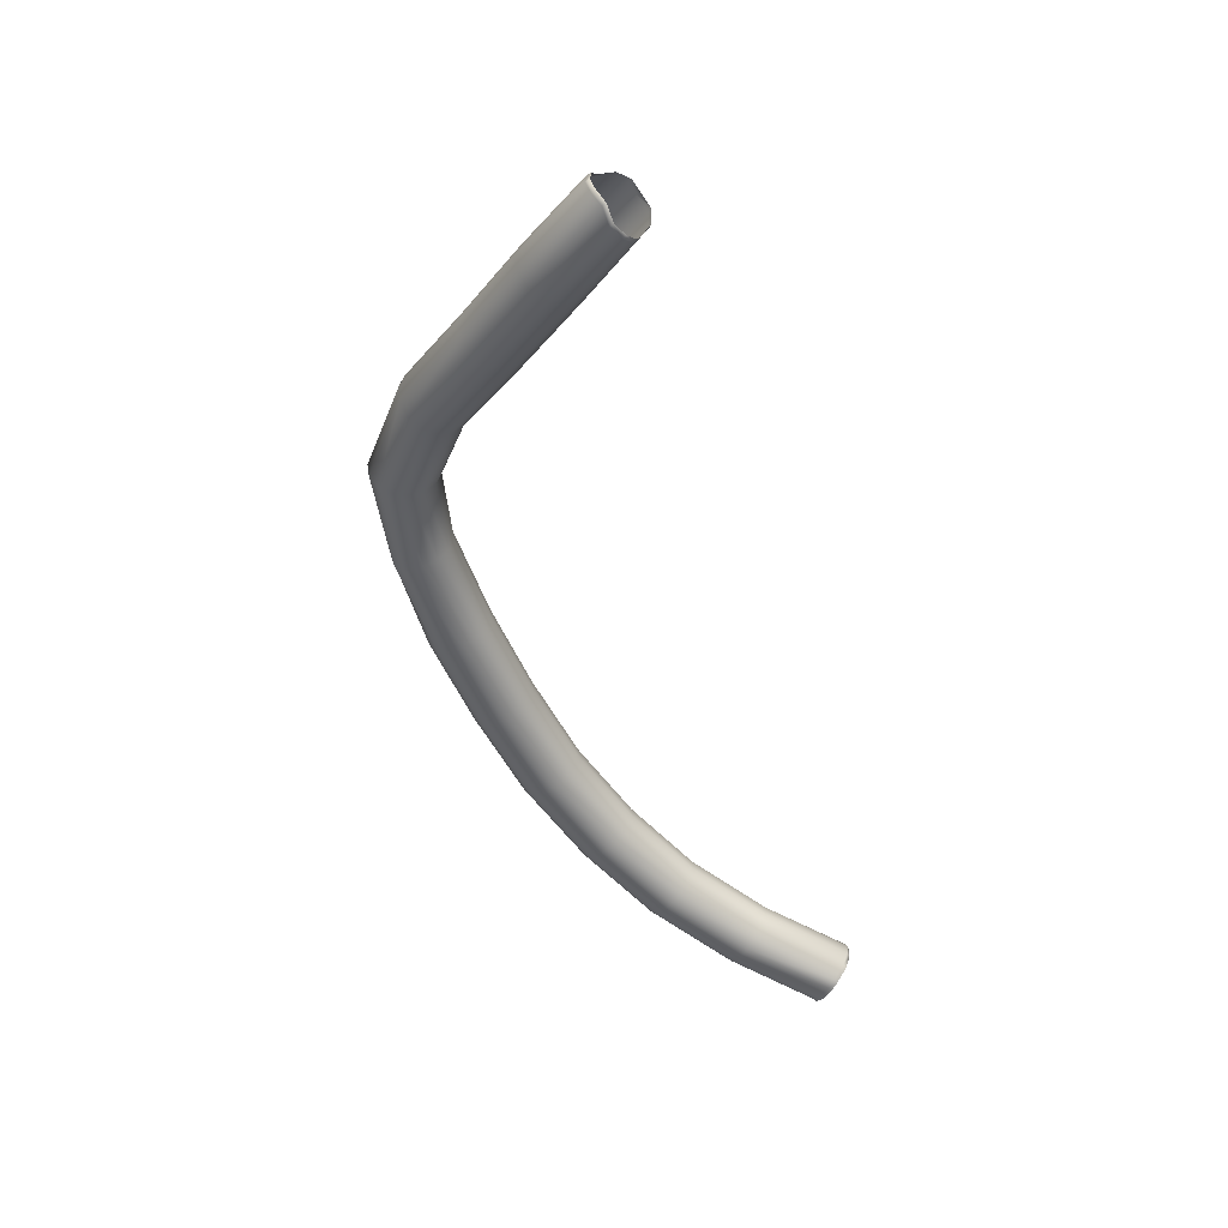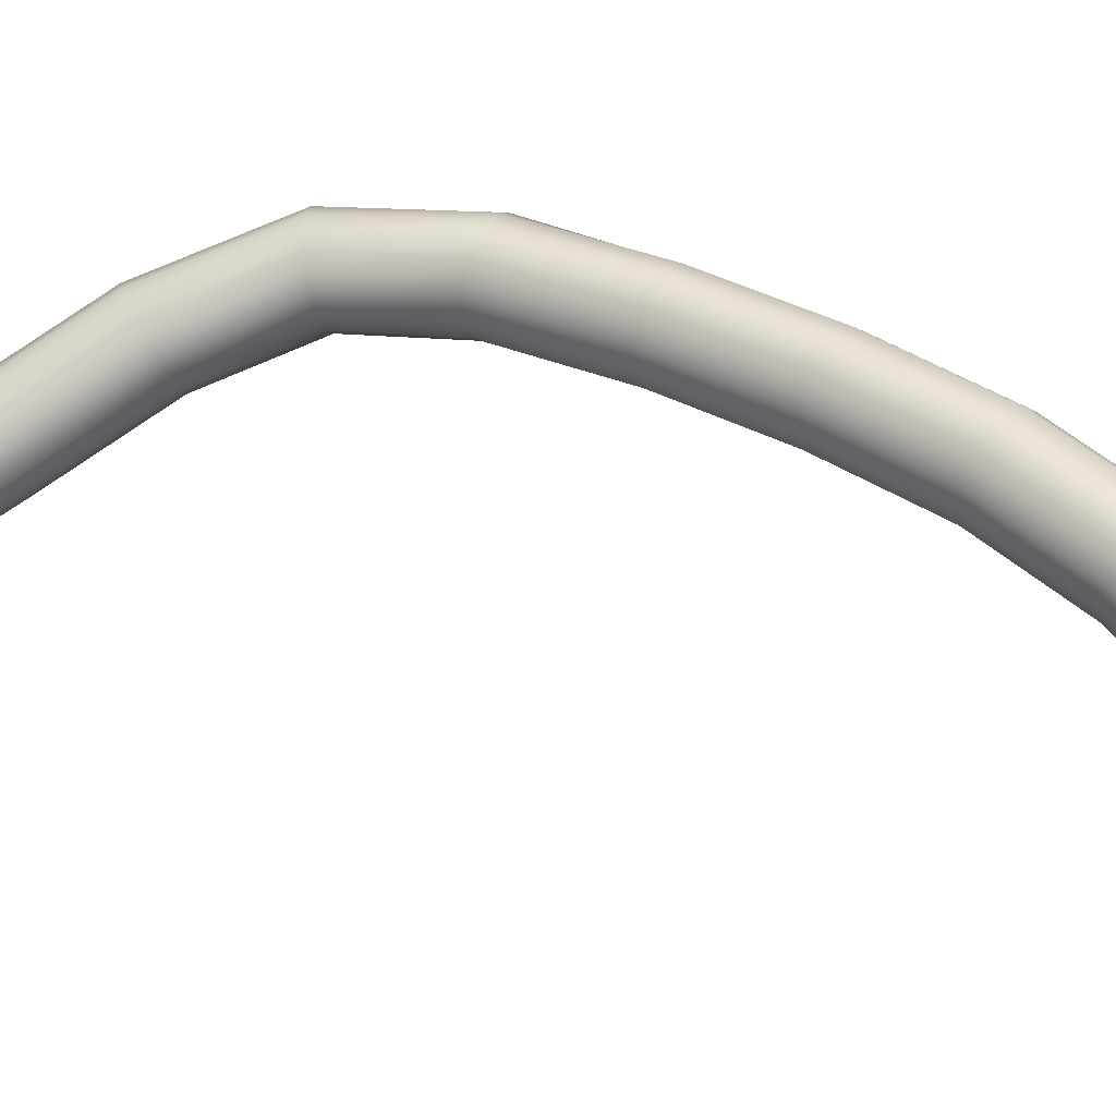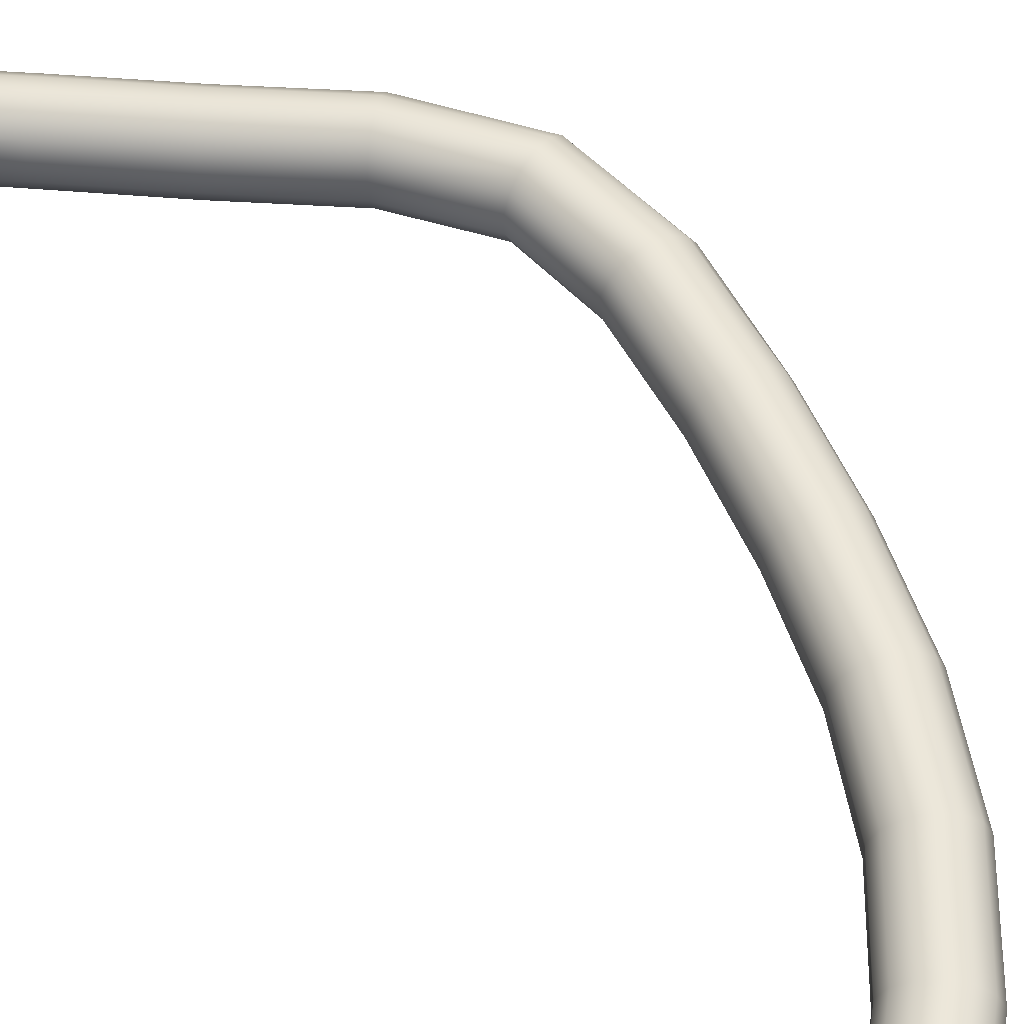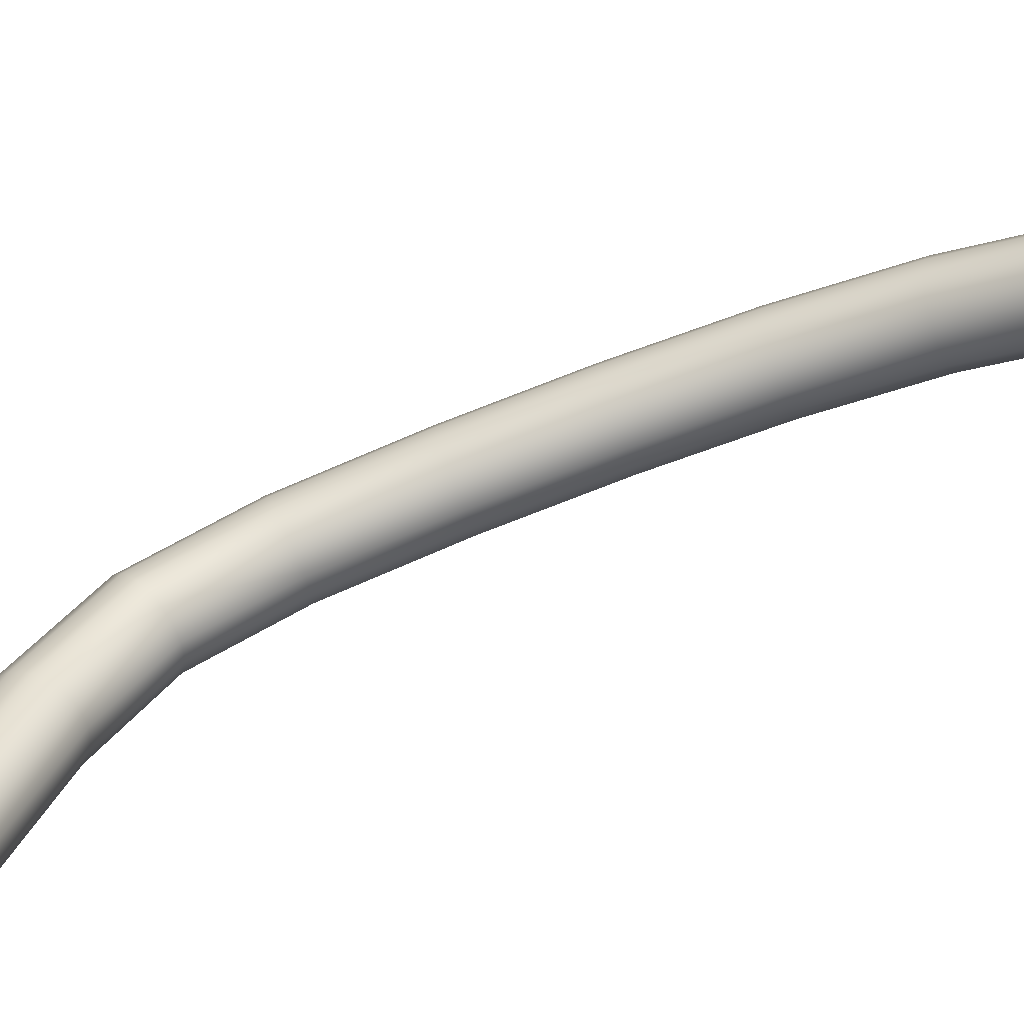
<metadata>
{"format":"obj","ext":"obj","renderer":"f3d","projection":"perspective","resolution":1024,"background":"white","views":[{"elev":26.8,"azim":31.3,"up":"+Z"},{"elev":76.7,"azim":100.9,"up":"+Y"},{"elev":76.0,"azim":138.8,"up":"+Y"},{"elev":27.8,"azim":65.7,"up":"+Y"}]}
</metadata>
<code>
g Tube02
v -2.024e+04 3830 -1.912e+04
v -2.098e+04 3450 -1.87e+04
v -2.107e+04 3544 -1.877e+04
v -2.033e+04 3928 -1.918e+04
v -2.167e+04 3055 -1.813e+04
v -2.177e+04 3143 -1.819e+04
v -2.225e+04 2725 -1.747e+04
v -2.236e+04 2807 -1.751e+04
v -2.271e+04 2377 -1.668e+04
v -2.283e+04 2452 -1.671e+04
v -2.304e+04 2046 -1.583e+04
v -2.317e+04 2116 -1.585e+04
v -2.33e+04 1725 -1.496e+04
v -2.343e+04 1793 -1.497e+04
v -2.33e+04 1725 -1.496e+04
v -2.348e+04 1397 -1.401e+04
v -2.362e+04 1528 -1.401e+04
v -2.343e+04 1793 -1.497e+04
v -2.348e+04 1397 -1.401e+04
v -2.343e+04 1135 -1.311e+04
v -2.356e+04 1184 -1.306e+04
v -2.362e+04 1528 -1.401e+04
v -2.343e+04 1135 -1.311e+04
v -2.293e+04 953.1 -1.227e+04
v -2.304e+04 992.1 -1.218e+04
v -2.356e+04 1184 -1.306e+04
v -2.293e+04 953.1 -1.227e+04
v -2.223e+04 853.2 -1.155e+04
v -2.233e+04 891.1 -1.144e+04
v -2.304e+04 992.1 -1.218e+04
v -2.223e+04 853.2 -1.155e+04
v -2.157e+04 754.1 -1.083e+04
v -2.167e+04 793.5 -1.073e+04
v -2.233e+04 891.1 -1.144e+04
v -2.083e+04 696.1 -1.007e+04
v -2.096e+04 735 -9987
v -2.08e+04 705.6 -1.004e+04
v -2.092e+04 743.4 -9959
v -2.02e+04 3838 -1.914e+04
v -2.029e+04 3933 -1.92e+04
v -2.114e+04 3672 -1.879e+04
v -2.039e+04 4059 -1.919e+04
v -2.185e+04 3268 -1.82e+04
v -2.244e+04 2929 -1.752e+04
v -2.292e+04 2570 -1.671e+04
v -2.326e+04 2231 -1.584e+04
v -2.352e+04 1907 -1.495e+04
v -2.371e+04 1639 -1.398e+04
v -2.352e+04 1907 -1.495e+04
v -2.365e+04 1287 -1.301e+04
v -2.371e+04 1639 -1.398e+04
v -2.311e+04 1088 -1.209e+04
v -2.365e+04 1287 -1.301e+04
v -2.24e+04 986.6 -1.136e+04
v -2.311e+04 1088 -1.209e+04
v -2.175e+04 890.2 -1.065e+04
v -2.24e+04 986.6 -1.136e+04
v -2.107e+04 831.6 -9947
v -2.102e+04 837.2 -9921
v -2.035e+04 4060 -1.921e+04
v -2.117e+04 3809 -1.875e+04
v -2.042e+04 4197 -1.915e+04
v -2.188e+04 3406 -1.816e+04
v -2.248e+04 3067 -1.748e+04
v -2.295e+04 2708 -1.667e+04
v -2.329e+04 2369 -1.58e+04
v -2.355e+04 2045 -1.492e+04
v -2.375e+04 1776 -1.394e+04
v -2.355e+04 2045 -1.492e+04
v -2.368e+04 1422 -1.296e+04
v -2.375e+04 1776 -1.394e+04
v -2.314e+04 1222 -1.204e+04
v -2.368e+04 1422 -1.296e+04
v -2.243e+04 1121 -1.13e+04
v -2.314e+04 1222 -1.204e+04
v -2.178e+04 1025 -1.061e+04
v -2.243e+04 1121 -1.13e+04
v -2.113e+04 966.8 -9934
v -2.109e+04 968.5 -9912
v -2.038e+04 4194 -1.917e+04
v -2.117e+04 3929 -1.866e+04
v -2.041e+04 4314 -1.906e+04
v -2.187e+04 3529 -1.808e+04
v -2.246e+04 3193 -1.741e+04
v -2.293e+04 2838 -1.661e+04
v -2.327e+04 2502 -1.574e+04
v -2.352e+04 2179 -1.486e+04
v -2.372e+04 1844 -1.39e+04
v -2.352e+04 2179 -1.486e+04
v -2.366e+04 1564 -1.293e+04
v -2.372e+04 1844 -1.39e+04
v -2.313e+04 1368 -1.203e+04
v -2.366e+04 1564 -1.293e+04
v -2.242e+04 1267 -1.13e+04
v -2.313e+04 1368 -1.203e+04
v -2.177e+04 1171 -1.06e+04
v -2.242e+04 1267 -1.13e+04
v -2.118e+04 1114 -9990
v -2.114e+04 1111 -9967
v -2.037e+04 4307 -1.909e+04
v -2.112e+04 4007 -1.855e+04
v -2.035e+04 4387 -1.894e+04
v -2.181e+04 3613 -1.798e+04
v -2.239e+04 3284 -1.732e+04
v -2.285e+04 2936 -1.653e+04
v -2.318e+04 2604 -1.568e+04
v -2.344e+04 2283 -1.48e+04
v -2.363e+04 1953 -1.385e+04
v -2.344e+04 2283 -1.48e+04
v -2.357e+04 1684 -1.293e+04
v -2.363e+04 1953 -1.385e+04
v -2.306e+04 1496 -1.206e+04
v -2.357e+04 1684 -1.293e+04
v -2.236e+04 1396 -1.134e+04
v -2.306e+04 1496 -1.206e+04
v -2.171e+04 1300 -1.064e+04
v -2.236e+04 1396 -1.134e+04
v -2.108e+04 1243 -9987
v -2.104e+04 1237 -9963
v -2.032e+04 4378 -1.897e+04
v -2.104e+04 4028 -1.842e+04
v -2.027e+04 4402 -1.882e+04
v -2.172e+04 3641 -1.786e+04
v -2.228e+04 3320 -1.722e+04
v -2.273e+04 2981 -1.646e+04
v -2.306e+04 2655 -1.562e+04
v -2.331e+04 2336 -1.475e+04
v -2.35e+04 2012 -1.382e+04
v -2.331e+04 2336 -1.475e+04
v -2.344e+04 1758 -1.294e+04
v -2.35e+04 2012 -1.382e+04
v -2.296e+04 1581 -1.213e+04
v -2.344e+04 1758 -1.294e+04
v -2.227e+04 1483 -1.142e+04
v -2.296e+04 1581 -1.213e+04
v -2.162e+04 1386 -1.071e+04
v -2.227e+04 1483 -1.142e+04
v -2.098e+04 1330 -1.005e+04
v -2.095e+04 1321 -1.003e+04
v -2.023e+04 4393 -1.886e+04
v -2.095e+04 3988 -1.832e+04
v -2.017e+04 4356 -1.872e+04
v -2.161e+04 3607 -1.777e+04
v -2.216e+04 3295 -1.714e+04
v -2.259e+04 2964 -1.64e+04
v -2.292e+04 2644 -1.558e+04
v -2.317e+04 2328 -1.472e+04
v -2.335e+04 2011 -1.381e+04
v -2.317e+04 2328 -1.472e+04
v -2.33e+04 1772 -1.298e+04
v -2.335e+04 2011 -1.381e+04
v -2.285e+04 1607 -1.222e+04
v -2.33e+04 1772 -1.298e+04
v -2.217e+04 1510 -1.152e+04
v -2.285e+04 1607 -1.222e+04
v -2.151e+04 1412 -1.081e+04
v -2.217e+04 1510 -1.152e+04
v -2.091e+04 1356 -1.016e+04
v -2.088e+04 1347 -1.013e+04
v -2.014e+04 4348 -1.876e+04
v -2.086e+04 3894 -1.825e+04
v -2.008e+04 4257 -1.866e+04
v -2.151e+04 3519 -1.771e+04
v -2.205e+04 3213 -1.71e+04
v -2.247e+04 2889 -1.637e+04
v -2.279e+04 2575 -1.556e+04
v -2.304e+04 2260 -1.47e+04
v -2.322e+04 1948 -1.381e+04
v -2.304e+04 2260 -1.47e+04
v -2.317e+04 1722 -1.303e+04
v -2.322e+04 1948 -1.381e+04
v -2.275e+04 1568 -1.232e+04
v -2.317e+04 1722 -1.303e+04
v -2.207e+04 1473 -1.162e+04
v -2.275e+04 1568 -1.232e+04
v -2.14e+04 1372 -1.091e+04
v -2.207e+04 1473 -1.162e+04
v -2.079e+04 1318 -1.026e+04
v -2.076e+04 1309 -1.023e+04
v -2.005e+04 4253 -1.87e+04
v -2.079e+04 3766 -1.823e+04
v -2.002e+04 4126 -1.865e+04
v -2.143e+04 3394 -1.77e+04
v -2.196e+04 3092 -1.709e+04
v -2.238e+04 2771 -1.638e+04
v -2.27e+04 2460 -1.557e+04
v -2.295e+04 2145 -1.472e+04
v -2.312e+04 1838 -1.384e+04
v -2.295e+04 2145 -1.472e+04
v -2.308e+04 1620 -1.308e+04
v -2.312e+04 1838 -1.384e+04
v -2.267e+04 1472 -1.24e+04
v -2.308e+04 1620 -1.308e+04
v -2.2e+04 1377 -1.171e+04
v -2.267e+04 1472 -1.24e+04
v -2.133e+04 1275 -1.099e+04
v -2.2e+04 1377 -1.171e+04
v -2.073e+04 1221 -1.036e+04
v -2.07e+04 1215 -1.032e+04
v -1.999e+04 4126 -1.869e+04
v -2.075e+04 3629 -1.827e+04
v -1.999e+04 3989 -1.87e+04
v -2.139e+04 3256 -1.774e+04
v -2.193e+04 2954 -1.713e+04
v -2.235e+04 2633 -1.641e+04
v -2.266e+04 2322 -1.561e+04
v -2.291e+04 2007 -1.476e+04
v -2.309e+04 1700 -1.388e+04
v -2.291e+04 2007 -1.476e+04
v -2.305e+04 1485 -1.313e+04
v -2.309e+04 1700 -1.388e+04
v -2.264e+04 1338 -1.245e+04
v -2.305e+04 1485 -1.313e+04
v -2.197e+04 1243 -1.176e+04
v -2.264e+04 1338 -1.245e+04
v -2.129e+04 1141 -1.103e+04
v -2.197e+04 1243 -1.176e+04
v -2.076e+04 1086 -1.044e+04
v -2.073e+04 1084 -1.04e+04
v -1.996e+04 3992 -1.873e+04
v -2.076e+04 3509 -1.836e+04
v -2e+04 3817 -1.878e+04
v -2.141e+04 3134 -1.782e+04
v -2.195e+04 2827 -1.72e+04
v -2.237e+04 2503 -1.648e+04
v -2.269e+04 2189 -1.567e+04
v -2.294e+04 1873 -1.481e+04
v -2.312e+04 1564 -1.392e+04
v -2.294e+04 1873 -1.481e+04
v -2.307e+04 1343 -1.316e+04
v -2.312e+04 1564 -1.392e+04
v -2.266e+04 1193 -1.246e+04
v -2.307e+04 1343 -1.316e+04
v -2.198e+04 1097 -1.177e+04
v -2.266e+04 1193 -1.246e+04
v -2.131e+04 994.2 -1.104e+04
v -2.198e+04 1097 -1.177e+04
v -2.07e+04 938.8 -1.04e+04
v -2.067e+04 941.3 -1.036e+04
v -1.997e+04 3823 -1.882e+04
v -2.08e+04 3431 -1.847e+04
v -2.006e+04 3799 -1.89e+04
v -2.147e+04 3050 -1.792e+04
v -2.202e+04 2737 -1.73e+04
v -2.245e+04 2405 -1.655e+04
v -2.277e+04 2087 -1.573e+04
v -2.303e+04 1769 -1.487e+04
v -2.321e+04 1455 -1.397e+04
v -2.303e+04 1769 -1.487e+04
v -2.316e+04 1223 -1.316e+04
v -2.321e+04 1455 -1.397e+04
v -2.272e+04 1064 -1.243e+04
v -2.316e+04 1223 -1.316e+04
v -2.204e+04 967.4 -1.173e+04
v -2.272e+04 1064 -1.243e+04
v -2.137e+04 865.5 -1.1e+04
v -2.204e+04 967.4 -1.173e+04
v -2.072e+04 809.2 -1.034e+04
v -2.069e+04 815.5 -1.03e+04
v -2.003e+04 3807 -1.893e+04
v -2.088e+04 3410 -1.86e+04
v -2.014e+04 3784 -1.902e+04
v -2.156e+04 3022 -1.804e+04
v -2.213e+04 2700 -1.739e+04
v -2.257e+04 2360 -1.663e+04
v -2.29e+04 2036 -1.579e+04
v -2.315e+04 1716 -1.492e+04
v -2.334e+04 1395 -1.4e+04
v -2.315e+04 1716 -1.492e+04
v -2.329e+04 1149 -1.315e+04
v -2.334e+04 1395 -1.4e+04
v -2.282e+04 978.9 -1.236e+04
v -2.329e+04 1149 -1.315e+04
v -2.213e+04 880.5 -1.165e+04
v -2.282e+04 978.9 -1.236e+04
v -2.146e+04 779.7 -1.093e+04
v -2.213e+04 880.5 -1.165e+04
v -2.078e+04 722.5 -1.023e+04
v -2.075e+04 731.3 -1.02e+04
v -2.011e+04 3793 -1.905e+04
v -2.098e+04 3450 -1.87e+04
v -2.024e+04 3830 -1.912e+04
v -2.167e+04 3055 -1.813e+04
v -2.225e+04 2725 -1.747e+04
v -2.271e+04 2377 -1.668e+04
v -2.304e+04 2046 -1.583e+04
v -2.33e+04 1725 -1.496e+04
v -2.348e+04 1397 -1.401e+04
v -2.33e+04 1725 -1.496e+04
v -2.329e+04 1149 -1.315e+04
v -2.343e+04 1135 -1.311e+04
v -2.348e+04 1397 -1.401e+04
v -2.282e+04 978.9 -1.236e+04
v -2.293e+04 953.1 -1.227e+04
v -2.343e+04 1135 -1.311e+04
v -2.223e+04 853.2 -1.155e+04
v -2.293e+04 953.1 -1.227e+04
v -2.157e+04 754.1 -1.083e+04
v -2.223e+04 853.2 -1.155e+04
v -2.083e+04 696.1 -1.007e+04
v -2.075e+04 731.3 -1.02e+04
v -2.08e+04 705.6 -1.004e+04
v -2.024e+04 3830 -1.912e+04
v -2.02e+04 3838 -1.914e+04
f 291 271 290
f 271 291 292
f 210 191 190
f 191 210 211
f 230 211 210
f 211 230 231
f 250 231 230
f 231 250 251
f 270 251 250
f 251 270 271
f 21 19 20
f 19 21 22
f 50 22 21
f 22 50 51
f 70 51 50
f 51 70 71
f 90 71 70
f 71 90 91
f 110 91 90
f 91 110 111
f 130 111 110
f 111 130 131
f 150 131 130
f 131 150 151
f 170 151 150
f 151 170 171
f 190 171 170
f 171 190 191
f 280 303 304
f 303 280 262
f 260 262 280
f 262 260 242
f 240 242 260
f 242 240 222
f 220 222 240
f 222 220 202
f 200 202 220
f 202 200 182
f 180 182 200
f 182 180 162
f 160 162 180
f 162 160 142
f 140 142 160
f 142 140 122
f 120 122 140
f 122 120 102
f 201 182 181
f 182 201 202
f 221 202 201
f 202 221 222
f 241 222 221
f 222 241 242
f 261 242 241
f 242 261 262
f 281 262 261
f 262 281 282
f 203 181 183
f 181 203 201
f 223 201 203
f 201 223 221
f 243 221 223
f 221 243 241
f 263 241 243
f 241 263 261
f 283 261 263
f 261 283 281
f 204 183 184
f 183 204 203
f 224 203 204
f 203 224 223
f 244 223 224
f 223 244 243
f 264 243 244
f 243 264 263
f 284 263 264
f 263 284 283
f 205 184 185
f 184 205 204
f 225 204 205
f 204 225 224
f 245 224 225
f 224 245 244
f 265 244 245
f 244 265 264
f 285 264 265
f 264 285 284
f 206 185 186
f 185 206 205
f 226 205 206
f 205 226 225
f 246 225 226
f 225 246 245
f 266 245 246
f 245 266 265
f 286 265 266
f 265 286 285
f 207 186 187
f 186 207 206
f 227 206 207
f 206 227 226
f 247 226 227
f 226 247 246
f 267 246 247
f 246 267 266
f 287 266 267
f 266 287 286
f 12 9 11
f 9 12 10
f 46 10 12
f 10 46 45
f 66 45 46
f 45 66 65
f 86 65 66
f 65 86 85
f 106 85 86
f 85 106 105
f 126 105 106
f 105 126 125
f 146 125 126
f 125 146 145
f 166 145 146
f 145 166 165
f 186 165 166
f 165 186 185
f 10 7 9
f 7 10 8
f 45 8 10
f 8 45 44
f 65 44 45
f 44 65 64
f 85 64 65
f 64 85 84
f 105 84 85
f 84 105 104
f 125 104 105
f 104 125 124
f 145 124 125
f 124 145 144
f 165 144 145
f 144 165 164
f 185 164 165
f 164 185 184
f 8 5 7
f 5 8 6
f 44 6 8
f 6 44 43
f 64 43 44
f 43 64 63
f 84 63 64
f 63 84 83
f 104 83 84
f 83 104 103
f 124 103 104
f 103 124 123
f 144 123 124
f 123 144 143
f 164 143 144
f 143 164 163
f 184 163 164
f 163 184 183
f 6 2 5
f 2 6 3
f 43 3 6
f 3 43 41
f 63 41 43
f 41 63 61
f 83 61 63
f 61 83 81
f 103 81 83
f 81 103 101
f 123 101 103
f 101 123 121
f 143 121 123
f 121 143 141
f 163 141 143
f 141 163 161
f 183 161 163
f 161 183 181
f 3 1 2
f 1 3 4
f 41 4 3
f 4 41 42
f 61 42 41
f 42 61 62
f 81 62 61
f 62 81 82
f 101 82 81
f 82 101 102
f 121 102 101
f 102 121 122
f 141 122 121
f 122 141 142
f 161 142 141
f 142 161 162
f 181 162 161
f 162 181 182
f 100 102 120
f 102 100 82
f 80 82 100
f 82 80 62
f 60 62 80
f 62 60 42
f 40 42 60
f 42 40 4
f 39 4 40
f 4 39 1
f 14 11 13
f 11 14 12
f 47 12 14
f 12 47 46
f 67 46 47
f 46 67 66
f 87 66 67
f 66 87 86
f 107 86 87
f 86 107 106
f 127 106 107
f 106 127 126
f 147 126 127
f 126 147 146
f 167 146 147
f 146 167 166
f 187 166 167
f 166 187 186
f 38 35 37
f 35 38 36
f 59 36 38
f 36 59 58
f 79 58 59
f 58 79 78
f 99 78 79
f 78 99 98
f 119 98 99
f 98 119 118
f 139 118 119
f 118 139 138
f 159 138 139
f 138 159 158
f 179 158 159
f 158 179 178
f 199 178 179
f 178 199 198
f 36 32 35
f 32 36 33
f 58 33 36
f 33 58 56
f 78 56 58
f 56 78 76
f 98 76 78
f 76 98 96
f 118 96 98
f 96 118 116
f 138 116 118
f 116 138 136
f 158 136 138
f 136 158 156
f 178 156 158
f 156 178 176
f 198 176 178
f 176 198 196
f 33 31 32
f 31 33 34
f 56 34 33
f 34 56 57
f 76 57 56
f 57 76 77
f 96 77 76
f 77 96 97
f 116 97 96
f 97 116 117
f 136 117 116
f 117 136 137
f 156 137 136
f 137 156 157
f 176 157 156
f 157 176 177
f 196 177 176
f 177 196 197
f 216 197 196
f 197 216 217
f 236 217 216
f 217 236 237
f 256 237 236
f 237 256 257
f 276 257 256
f 257 276 277
f 298 277 276
f 277 298 299
f 218 196 198
f 196 218 216
f 238 216 218
f 216 238 236
f 258 236 238
f 236 258 256
f 278 256 258
f 256 278 276
f 300 276 278
f 276 300 298
f 219 198 199
f 198 219 218
f 239 218 219
f 218 239 238
f 259 238 239
f 238 259 258
f 279 258 259
f 258 279 278
f 302 278 301
f 278 302 300
f 275 296 297
f 296 275 274
f 255 274 275
f 274 255 254
f 235 254 255
f 254 235 234
f 215 234 235
f 234 215 214
f 195 214 215
f 214 195 194
f 175 194 195
f 194 175 174
f 155 174 175
f 174 155 154
f 135 154 155
f 154 135 134
f 115 134 135
f 134 115 114
f 95 114 115
f 114 95 94
f 75 94 95
f 94 75 74
f 55 74 75
f 74 55 54
f 30 54 55
f 54 30 29
f 27 29 30
f 29 27 28
f 17 15 16
f 15 17 18
f 48 18 17
f 18 48 49
f 68 49 48
f 49 68 69
f 88 69 68
f 69 88 89
f 108 89 88
f 89 108 109
f 128 109 108
f 109 128 129
f 148 129 128
f 129 148 149
f 168 149 148
f 149 168 169
f 188 169 168
f 169 188 189
f 208 189 188
f 189 208 209
f 228 209 208
f 209 228 229
f 248 229 228
f 229 248 249
f 268 249 248
f 249 268 269
f 288 269 268
f 269 288 289
f 25 23 24
f 23 25 26
f 52 26 25
f 26 52 53
f 72 53 52
f 53 72 73
f 92 73 72
f 73 92 93
f 112 93 92
f 93 112 113
f 132 113 112
f 113 132 133
f 152 133 132
f 133 152 153
f 172 153 152
f 153 172 173
f 192 173 172
f 173 192 193
f 212 193 192
f 193 212 213
f 232 213 212
f 213 232 233
f 252 233 232
f 233 252 253
f 272 253 252
f 253 272 273
f 294 273 293
f 273 294 295

</code>
